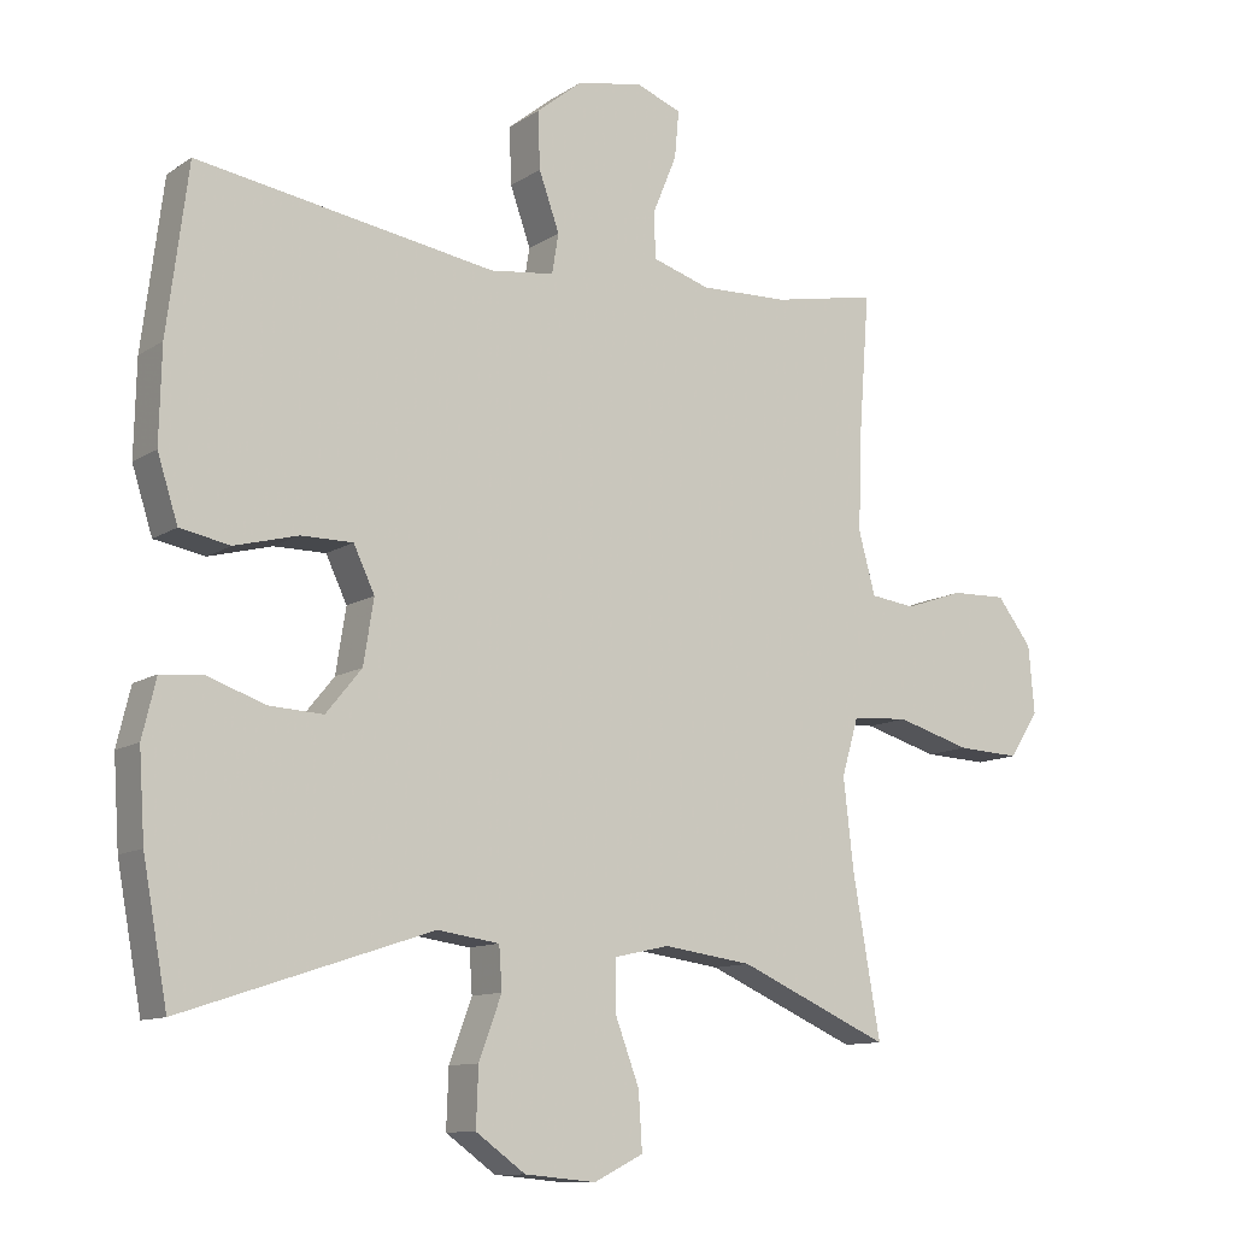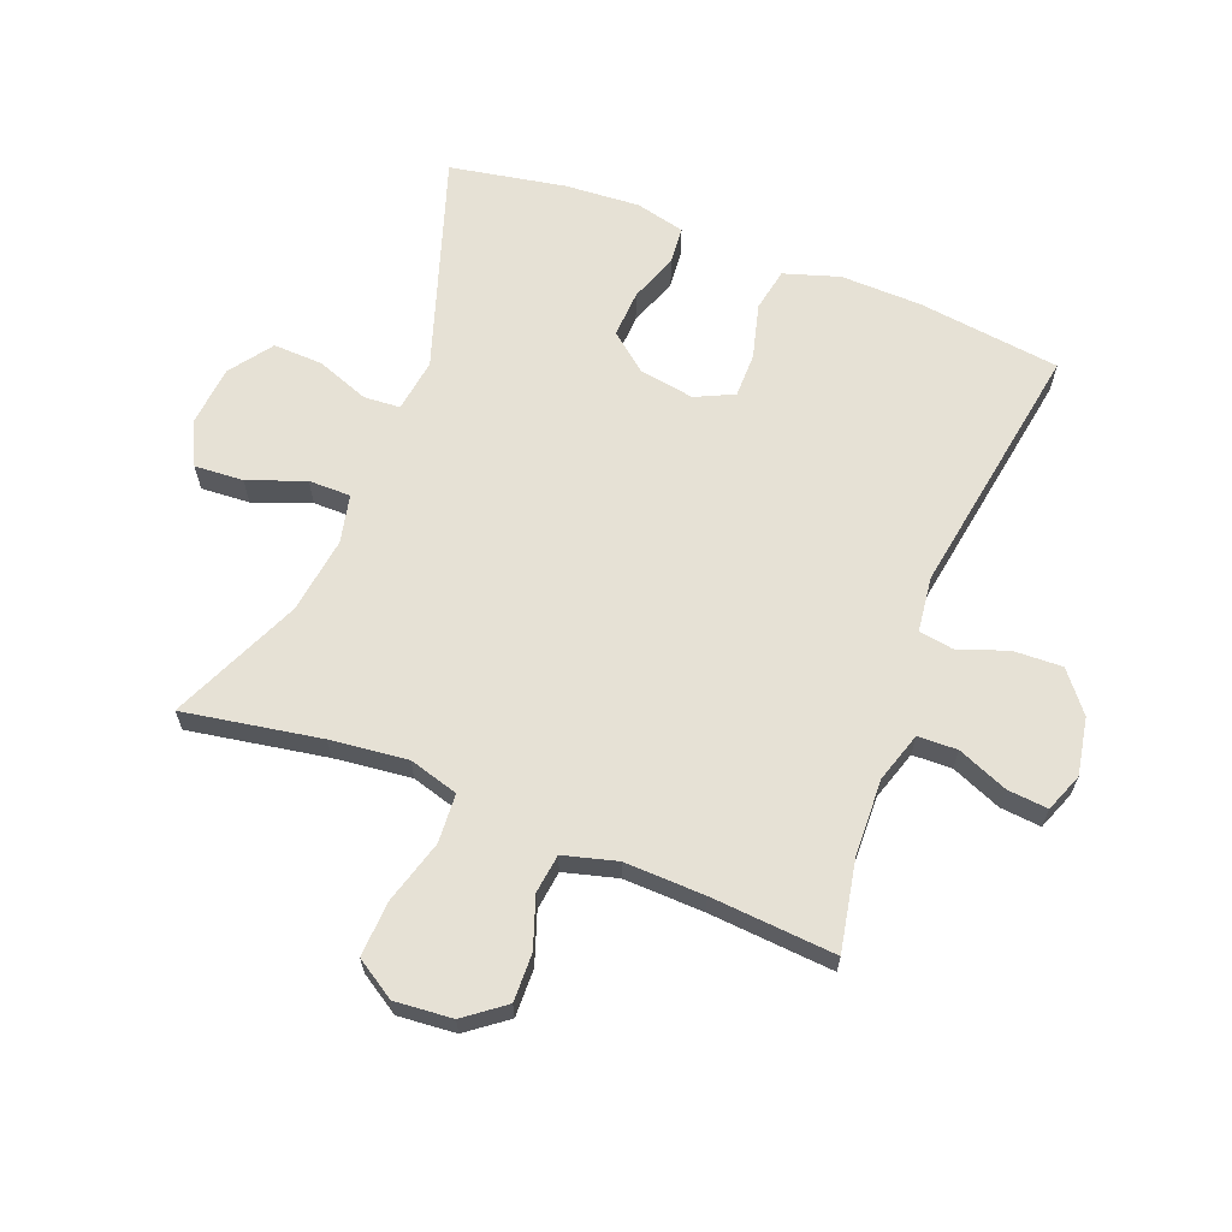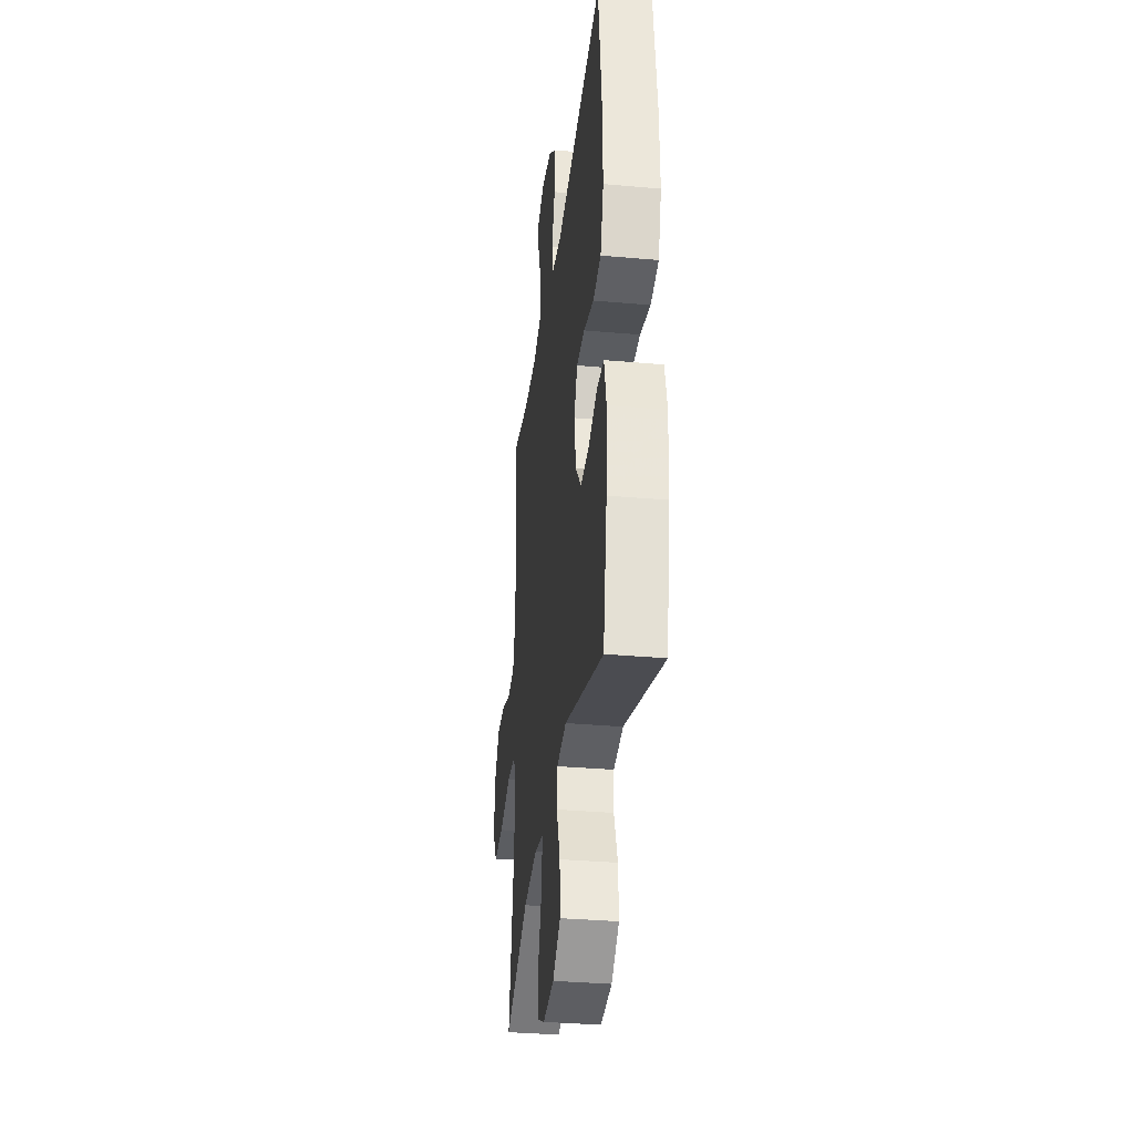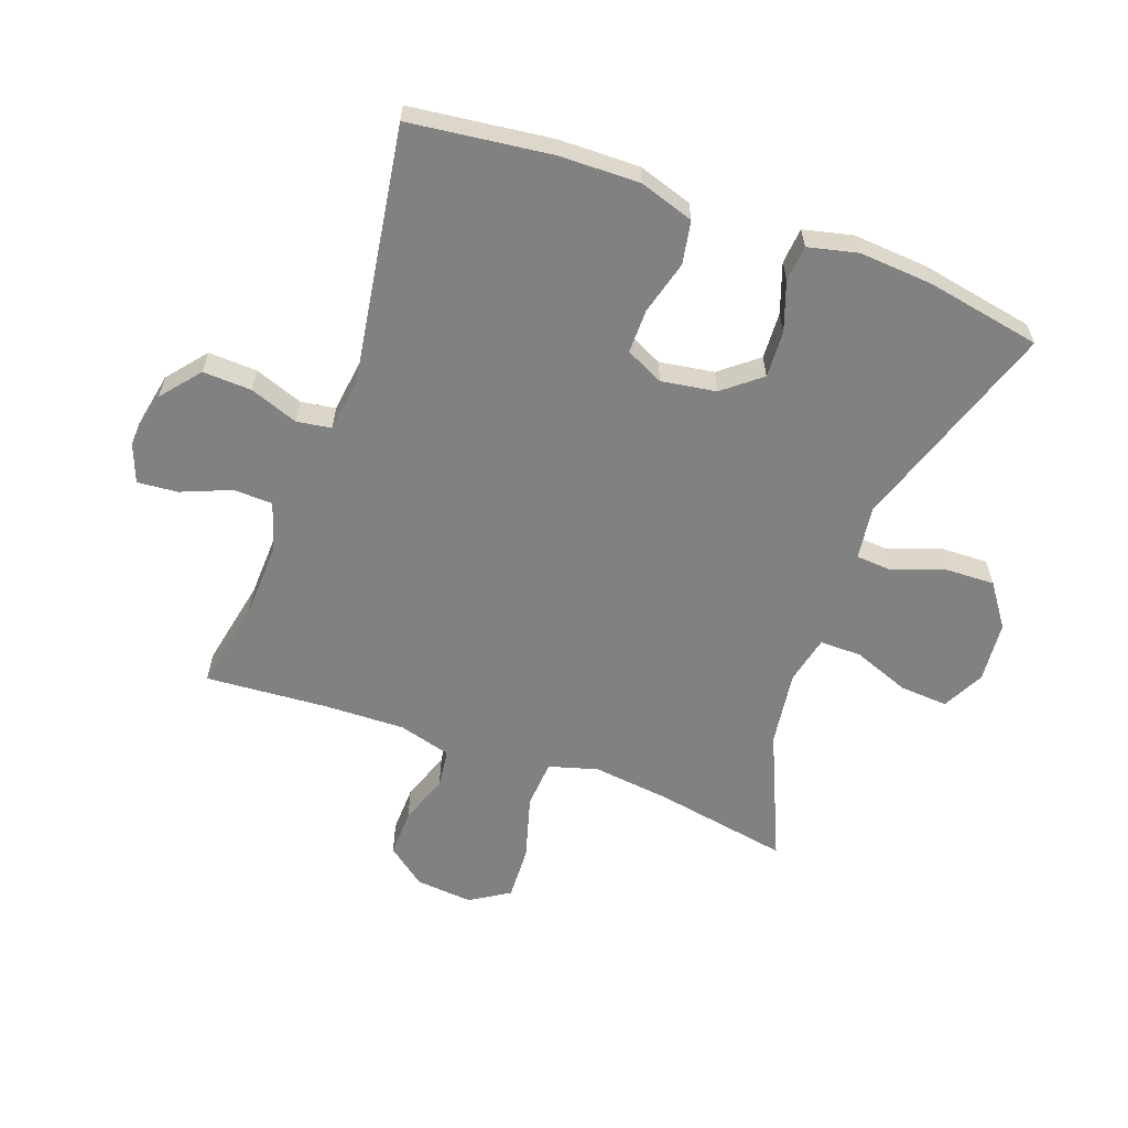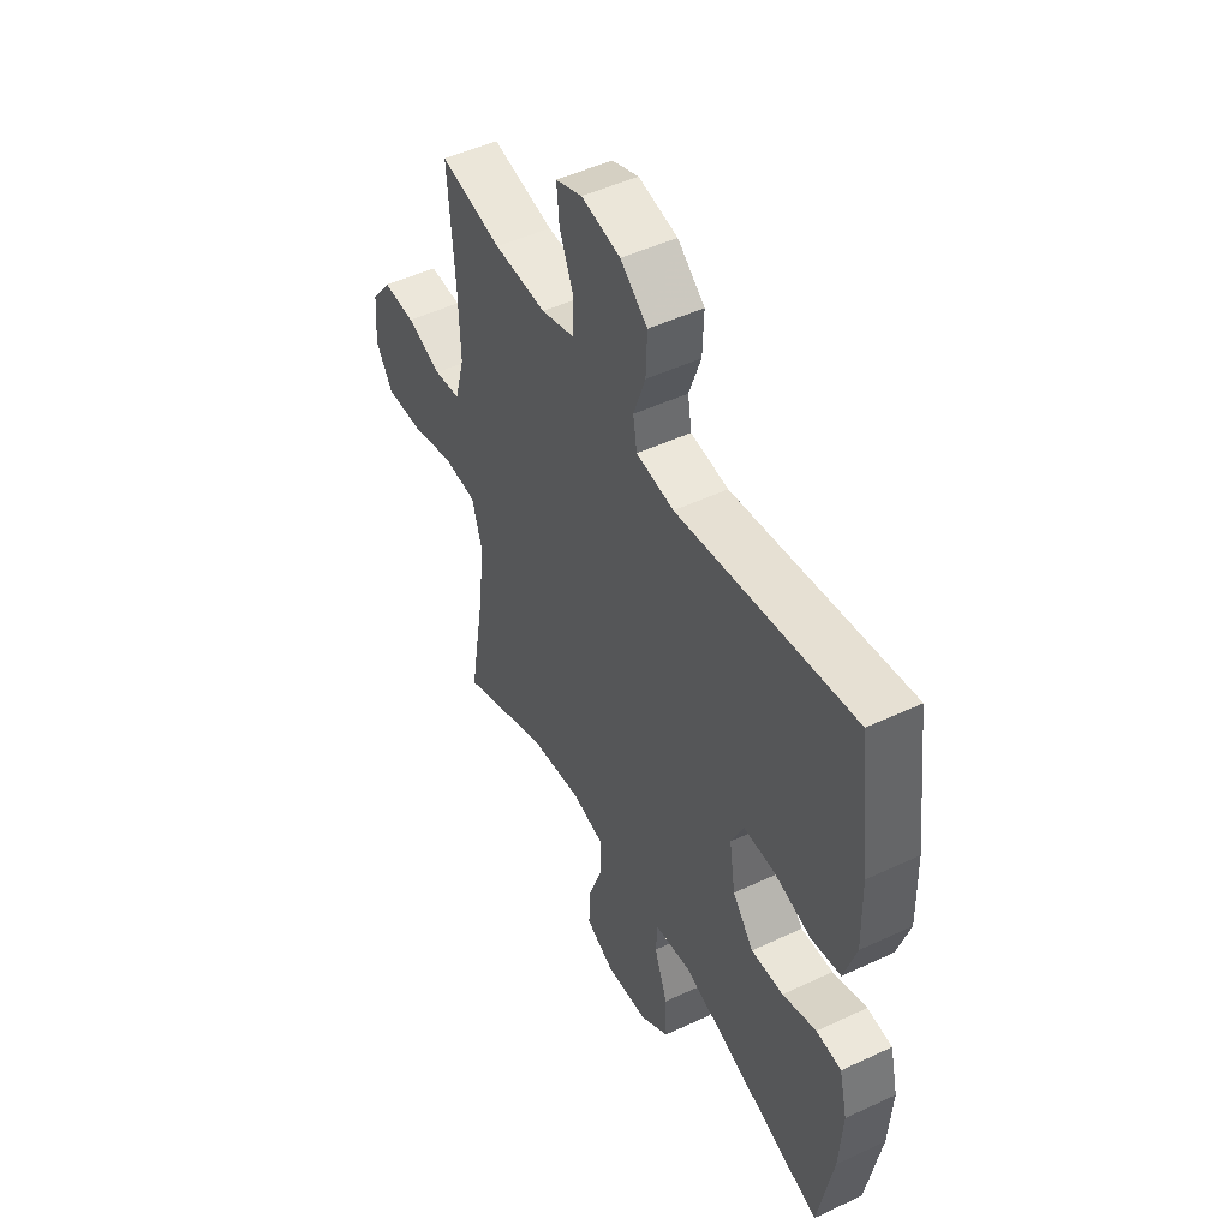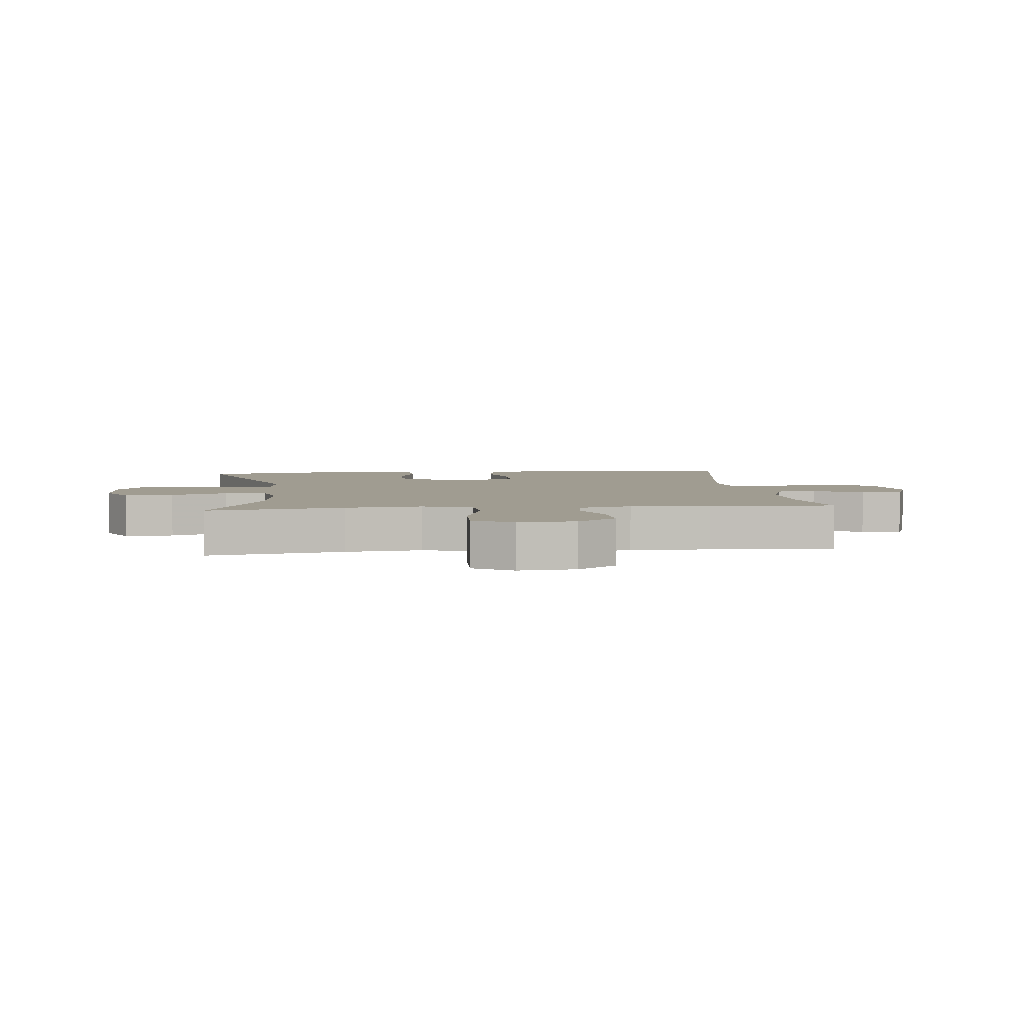
<metadata>
{"format":"obj","ext":"obj","renderer":"f3d","projection":"perspective","resolution":1024,"background":"white","views":[{"elev":-11.1,"azim":146.8,"up":"+Z"},{"elev":64.6,"azim":-68.7,"up":"+Y"},{"elev":-33.6,"azim":83.1,"up":"+Z"},{"elev":-60.5,"azim":69.8,"up":"+Y"},{"elev":49.1,"azim":62.5,"up":"+Z"},{"elev":4.3,"azim":-96.4,"up":"+Y"}]}
</metadata>
<code>
v 0.5 0.07 0.5
v 0.529 0.07 0.272
v 0.532 0.07 0.143
v 0.504 0.07 0.055
v 0.435 0.07 0.042
v 0.348 0.07 0.065
v 0.277 0.07 0.065
v 0.248 0.07 0.004
v 0.262 0.07 -0.084
v 0.311 0.07 -0.144
v 0.386 0.07 -0.14
v 0.465 0.07 -0.112
v 0.523 0.07 -0.117
v 0.542 0.07 -0.196
v 0.534 0.07 -0.315
v 0.5 0.07 -0.5
v 0.157 0.07 -0.387
v 0.072 0.07 -0.399
v 0.068 0.07 -0.457
v 0.099 0.07 -0.541
v 0.102 0.07 -0.62
v 0.034 0.07 -0.669
v -0.064 0.07 -0.678
v -0.132 0.07 -0.644
v -0.127 0.07 -0.566
v -0.093 0.07 -0.475
v -0.093 0.07 -0.408
v -0.17 0.07 -0.391
v -0.292 0.07 -0.408
v -0.5 0.07 -0.5
v -0.462 0.07 -0.281
v -0.448 0.07 -0.158
v -0.471 0.07 -0.079
v -0.549 0.07 -0.074
v -0.652 0.07 -0.104
v -0.739 0.07 -0.108
v -0.779 0.07 -0.045
v -0.771 0.07 0.047
v -0.723 0.07 0.11
v -0.647 0.07 0.108
v -0.566 0.07 0.08
v -0.504 0.07 0.088
v -0.481 0.07 0.173
v -0.485 0.07 0.301
v -0.5 0.07 0.5
v -0.356 0.07 0.472
v -0.234 0.07 0.468
v -0.155 0.07 0.493
v -0.153 0.07 0.556
v -0.186 0.07 0.636
v -0.192 0.07 0.701
v -0.13 0.07 0.725
v -0.039 0.07 0.708
v 0.024 0.07 0.657
v 0.021 0.07 0.579
v -0.007 0.07 0.5
v 0.002 0.07 0.445
v 0.09 0.07 0.434
v 0.5 0 0.5
v 0.529 0 0.272
v 0.532 0 0.143
v 0.504 0 0.055
v 0.435 0 0.042
v 0.348 0 0.065
v 0.277 0 0.065
v 0.248 0 0.004
v 0.262 0 -0.084
v 0.311 0 -0.144
v 0.386 0 -0.14
v 0.465 0 -0.112
v 0.523 0 -0.117
v 0.542 0 -0.196
v 0.534 0 -0.315
v 0.5 0 -0.5
v 0.157 0 -0.387
v 0.072 0 -0.399
v 0.068 0 -0.457
v 0.099 0 -0.541
v 0.102 0 -0.62
v 0.034 0 -0.669
v -0.064 0 -0.678
v -0.132 0 -0.644
v -0.127 0 -0.566
v -0.093 0 -0.475
v -0.093 0 -0.408
v -0.17 0 -0.391
v -0.292 0 -0.408
v -0.5 0 -0.5
v -0.462 0 -0.281
v -0.448 0 -0.158
v -0.471 0 -0.079
v -0.549 0 -0.074
v -0.652 0 -0.104
v -0.739 0 -0.108
v -0.779 0 -0.045
v -0.771 0 0.047
v -0.723 0 0.11
v -0.647 0 0.108
v -0.566 0 0.08
v -0.504 0 0.088
v -0.481 0 0.173
v -0.485 0 0.301
v -0.5 0 0.5
v -0.356 0 0.472
v -0.234 0 0.468
v -0.155 0 0.493
v -0.153 0 0.556
v -0.186 0 0.636
v -0.192 0 0.701
v -0.13 0 0.725
v -0.039 0 0.708
v 0.024 0 0.657
v 0.021 0 0.579
v -0.007 0 0.5
v 0.002 0 0.445
v 0.09 0 0.434
f 53 54 55 56
f 51 52 53 56
f 49 50 51 56
f 48 49 56 57
f 47 48 57
f 46 47 57 58
f 44 45 46
f 43 44 46 58
f 38 39 40 41
f 38 41 42
f 37 38 42
f 34 35 36 37
f 33 34 37 42
f 32 33 42 43
f 29 30 31
f 28 29 31 32
f 27 28 32 43
f 23 24 25 26
f 23 26 27
f 22 23 27
f 19 20 21 22
f 18 19 22 27
f 17 18 27 43
f 11 12 13 14
f 10 11 14 15
f 3 4 5 6
f 3 6 7
f 2 3 7
f 1 2 7
f 58 1 7
f 43 58 7 8
f 17 43 8 9
f 10 15 16 17
f 9 10 17
f 114 113 112 111
f 114 111 110 109
f 114 109 108 107
f 115 114 107 106
f 115 106 105
f 116 115 105 104
f 104 103 102
f 116 104 102 101
f 99 98 97 96
f 100 99 96
f 100 96 95
f 95 94 93 92
f 100 95 92 91
f 101 100 91 90
f 89 88 87
f 90 89 87 86
f 101 90 86 85
f 84 83 82 81
f 85 84 81
f 85 81 80
f 80 79 78 77
f 85 80 77 76
f 101 85 76 75
f 72 71 70 69
f 73 72 69 68
f 64 63 62 61
f 65 64 61
f 65 61 60
f 65 60 59
f 65 59 116
f 66 65 116 101
f 67 66 101 75
f 75 74 73 68
f 75 68 67
f 1 59 60 2
f 2 60 61 3
f 3 61 62 4
f 4 62 63 5
f 5 63 64 6
f 6 64 65 7
f 7 65 66 8
f 8 66 67 9
f 9 67 68 10
f 10 68 69 11
f 11 69 70 12
f 12 70 71 13
f 13 71 72 14
f 14 72 73 15
f 15 73 74 16
f 16 74 75 17
f 17 75 76 18
f 18 76 77 19
f 19 77 78 20
f 20 78 79 21
f 21 79 80 22
f 22 80 81 23
f 23 81 82 24
f 24 82 83 25
f 25 83 84 26
f 26 84 85 27
f 27 85 86 28
f 28 86 87 29
f 29 87 88 30
f 30 88 89 31
f 31 89 90 32
f 32 90 91 33
f 33 91 92 34
f 34 92 93 35
f 35 93 94 36
f 36 94 95 37
f 37 95 96 38
f 38 96 97 39
f 39 97 98 40
f 40 98 99 41
f 41 99 100 42
f 42 100 101 43
f 43 101 102 44
f 44 102 103 45
f 45 103 104 46
f 46 104 105 47
f 47 105 106 48
f 48 106 107 49
f 49 107 108 50
f 50 108 109 51
f 51 109 110 52
f 52 110 111 53
f 53 111 112 54
f 54 112 113 55
f 55 113 114 56
f 56 114 115 57
f 57 115 116 58
f 58 116 59 1

</code>
